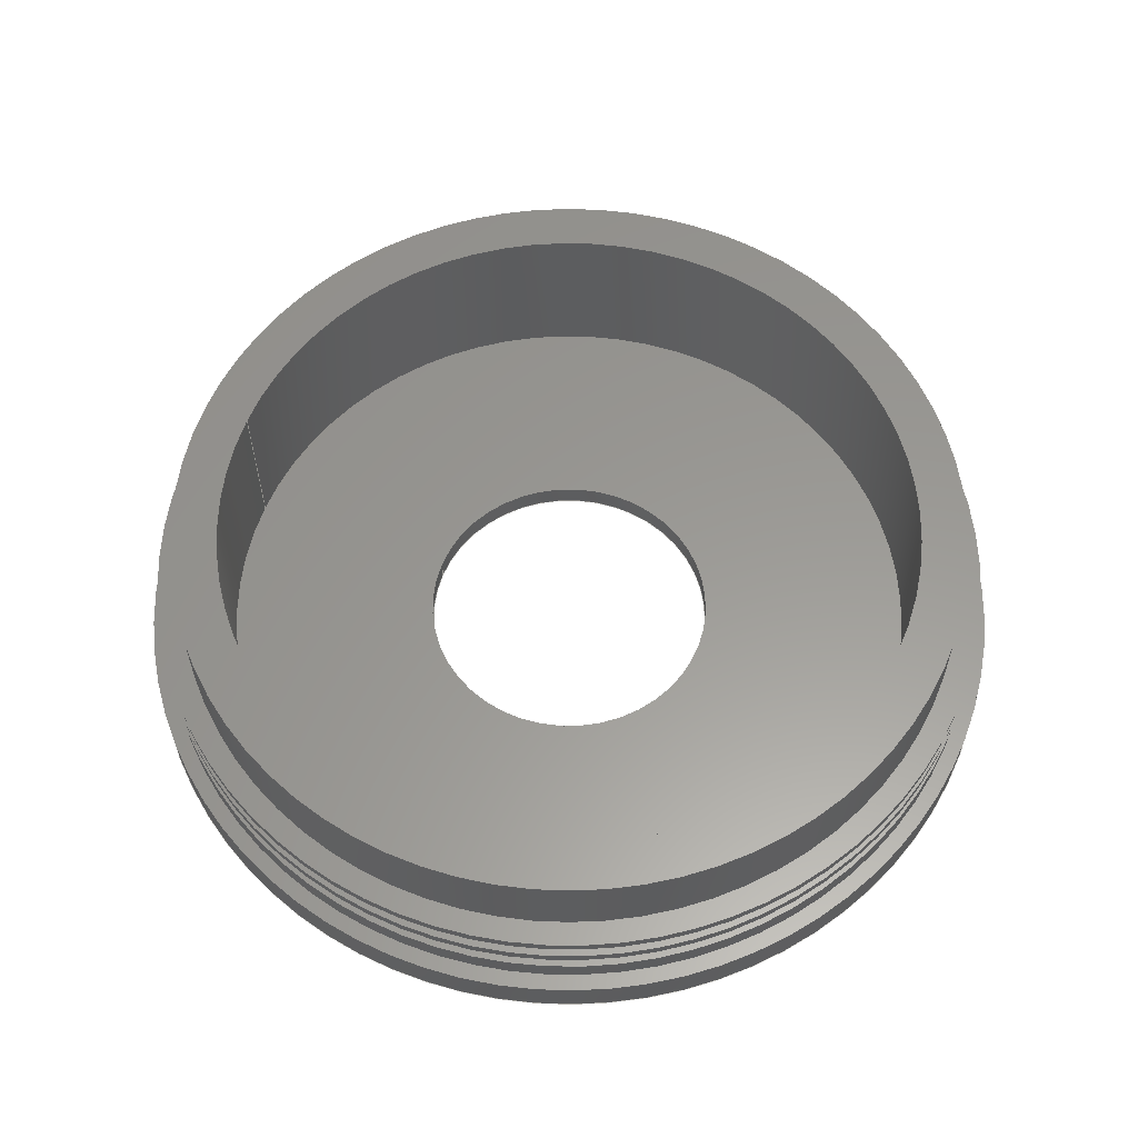
<metadata>
{"format":"step","ext":"step","renderer":"f3d","projection":"perspective","resolution":1024,"background":"white","views":[{"elev":59.2,"azim":-160.0,"up":"+Z"}]}
</metadata>
<code>
ISO-10303-21;
DATA;
#1 = APPLICATION_PROTOCOL_DEFINITION('international standard',
  'config_control_design',1994,#2);
#2 = APPLICATION_CONTEXT(
'configuration controlled 3D designs of mechanical parts and assemblies'
  );
#3 = SHAPE_DEFINITION_REPRESENTATION(#4,#10);
#4 = PRODUCT_DEFINITION_SHAPE('','',#5);
#5 = PRODUCT_DEFINITION('design','',#6,#9);
#6 = PRODUCT_DEFINITION_FORMATION_WITH_SPECIFIED_SOURCE('','',#7,
  .NOT_KNOWN.);
#7 = PRODUCT('difference001 (Solid)','difference001 (Solid)','',(#8));
#8 = MECHANICAL_CONTEXT('',#2,'mechanical');
#9 = DESIGN_CONTEXT('',#2,'design');
#10 = ADVANCED_BREP_SHAPE_REPRESENTATION('',(#11,#15),#422);
#11 = AXIS2_PLACEMENT_3D('',#12,#13,#14);
#12 = CARTESIAN_POINT('',(0,0,0));
#13 = DIRECTION('',(0,0,1));
#14 = DIRECTION('',(1,0,-0));
#15 = MANIFOLD_SOLID_BREP('',#16);
#16 = CLOSED_SHELL('',(#17,#50,#70,#90,#115,#140,#160,#180,#205,#230,
    #250,#270,#295,#320,#340,#360,#385,#410));
#17 = ADVANCED_FACE('',(#18),#45,.T.);
#18 = FACE_BOUND('',#19,.F.);
#19 = EDGE_LOOP('',(#20,#30,#37,#38));
#20 = ORIENTED_EDGE('',*,*,#21,.T.);
#21 = EDGE_CURVE('',#22,#24,#26,.T.);
#22 = VERTEX_POINT('',#23);
#23 = CARTESIAN_POINT('',(57,-1.396e-14,-5));
#24 = VERTEX_POINT('',#25);
#25 = CARTESIAN_POINT('',(57,-1.396e-14,0));
#26 = LINE('',#27,#28);
#27 = CARTESIAN_POINT('',(57,-1.396e-14,-5));
#28 = VECTOR('',#29,1);
#29 = DIRECTION('',(0,0,1));
#30 = ORIENTED_EDGE('',*,*,#31,.T.);
#31 = EDGE_CURVE('',#24,#24,#32,.T.);
#32 = CIRCLE('',#33,57);
#33 = AXIS2_PLACEMENT_3D('',#34,#35,#36);
#34 = CARTESIAN_POINT('',(0,0,0));
#35 = DIRECTION('',(0,0,1));
#36 = DIRECTION('',(1,0,0));
#37 = ORIENTED_EDGE('',*,*,#21,.F.);
#38 = ORIENTED_EDGE('',*,*,#39,.F.);
#39 = EDGE_CURVE('',#22,#22,#40,.T.);
#40 = CIRCLE('',#41,57);
#41 = AXIS2_PLACEMENT_3D('',#42,#43,#44);
#42 = CARTESIAN_POINT('',(0,0,-5));
#43 = DIRECTION('',(0,0,1));
#44 = DIRECTION('',(1,0,0));
#45 = CYLINDRICAL_SURFACE('',#46,57);
#46 = AXIS2_PLACEMENT_3D('',#47,#48,#49);
#47 = CARTESIAN_POINT('',(0,0,-5));
#48 = DIRECTION('',(-0,-0,-1));
#49 = DIRECTION('',(1,0,0));
#50 = ADVANCED_FACE('',(#51,#54),#65,.F.);
#51 = FACE_BOUND('',#52,.F.);
#52 = EDGE_LOOP('',(#53));
#53 = ORIENTED_EDGE('',*,*,#39,.T.);
#54 = FACE_BOUND('',#55,.F.);
#55 = EDGE_LOOP('',(#56));
#56 = ORIENTED_EDGE('',*,*,#57,.T.);
#57 = EDGE_CURVE('',#58,#58,#60,.T.);
#58 = VERTEX_POINT('',#59);
#59 = CARTESIAN_POINT('',(19,-4.654e-15,-5));
#60 = CIRCLE('',#61,19);
#61 = AXIS2_PLACEMENT_3D('',#62,#63,#64);
#62 = CARTESIAN_POINT('',(0,0,-5));
#63 = DIRECTION('',(0,0,-1));
#64 = DIRECTION('',(1,0,0));
#65 = PLANE('',#66);
#66 = AXIS2_PLACEMENT_3D('',#67,#68,#69);
#67 = CARTESIAN_POINT('',(0,0,-5));
#68 = DIRECTION('',(0,0,1));
#69 = DIRECTION('',(1,0,0));
#70 = ADVANCED_FACE('',(#71,#74),#85,.T.);
#71 = FACE_BOUND('',#72,.T.);
#72 = EDGE_LOOP('',(#73));
#73 = ORIENTED_EDGE('',*,*,#31,.T.);
#74 = FACE_BOUND('',#75,.T.);
#75 = EDGE_LOOP('',(#76));
#76 = ORIENTED_EDGE('',*,*,#77,.F.);
#77 = EDGE_CURVE('',#78,#78,#80,.T.);
#78 = VERTEX_POINT('',#79);
#79 = CARTESIAN_POINT('',(55,-1.347e-14,0));
#80 = CIRCLE('',#81,55);
#81 = AXIS2_PLACEMENT_3D('',#82,#83,#84);
#82 = CARTESIAN_POINT('',(0,0,0));
#83 = DIRECTION('',(0,0,1));
#84 = DIRECTION('',(1,0,0));
#85 = PLANE('',#86);
#86 = AXIS2_PLACEMENT_3D('',#87,#88,#89);
#87 = CARTESIAN_POINT('',(0,0,0));
#88 = DIRECTION('',(0,0,1));
#89 = DIRECTION('',(1,0,0));
#90 = ADVANCED_FACE('',(#91),#110,.F.);
#91 = FACE_BOUND('',#92,.T.);
#92 = EDGE_LOOP('',(#93,#94,#102,#109));
#93 = ORIENTED_EDGE('',*,*,#57,.T.);
#94 = ORIENTED_EDGE('',*,*,#95,.T.);
#95 = EDGE_CURVE('',#58,#96,#98,.T.);
#96 = VERTEX_POINT('',#97);
#97 = CARTESIAN_POINT('',(19,-4.654e-15,-2));
#98 = LINE('',#99,#100);
#99 = CARTESIAN_POINT('',(19,-4.654e-15,-6));
#100 = VECTOR('',#101,1);
#101 = DIRECTION('',(0,0,1));
#102 = ORIENTED_EDGE('',*,*,#103,.F.);
#103 = EDGE_CURVE('',#96,#96,#104,.T.);
#104 = CIRCLE('',#105,19);
#105 = AXIS2_PLACEMENT_3D('',#106,#107,#108);
#106 = CARTESIAN_POINT('',(0,0,-2));
#107 = DIRECTION('',(0,0,-1));
#108 = DIRECTION('',(1,0,0));
#109 = ORIENTED_EDGE('',*,*,#95,.F.);
#110 = CYLINDRICAL_SURFACE('',#111,19);
#111 = AXIS2_PLACEMENT_3D('',#112,#113,#114);
#112 = CARTESIAN_POINT('',(0,0,-6));
#113 = DIRECTION('',(-0,-0,-1));
#114 = DIRECTION('',(1,0,0));
#115 = ADVANCED_FACE('',(#116),#135,.T.);
#116 = FACE_BOUND('',#117,.F.);
#117 = EDGE_LOOP('',(#118,#119,#127,#134));
#118 = ORIENTED_EDGE('',*,*,#77,.F.);
#119 = ORIENTED_EDGE('',*,*,#120,.T.);
#120 = EDGE_CURVE('',#78,#121,#123,.T.);
#121 = VERTEX_POINT('',#122);
#122 = CARTESIAN_POINT('',(55,-1.347e-14,3));
#123 = LINE('',#124,#125);
#124 = CARTESIAN_POINT('',(55,-1.347e-14,0));
#125 = VECTOR('',#126,1);
#126 = DIRECTION('',(0,0,1));
#127 = ORIENTED_EDGE('',*,*,#128,.F.);
#128 = EDGE_CURVE('',#121,#121,#129,.T.);
#129 = CIRCLE('',#130,55);
#130 = AXIS2_PLACEMENT_3D('',#131,#132,#133);
#131 = CARTESIAN_POINT('',(0,0,3));
#132 = DIRECTION('',(0,0,-1));
#133 = DIRECTION('',(1,0,0));
#134 = ORIENTED_EDGE('',*,*,#120,.F.);
#135 = CYLINDRICAL_SURFACE('',#136,55);
#136 = AXIS2_PLACEMENT_3D('',#137,#138,#139);
#137 = CARTESIAN_POINT('',(0,0,0));
#138 = DIRECTION('',(-0,-0,-1));
#139 = DIRECTION('',(1,0,0));
#140 = ADVANCED_FACE('',(#141,#152),#155,.T.);
#141 = FACE_BOUND('',#142,.T.);
#142 = EDGE_LOOP('',(#143));
#143 = ORIENTED_EDGE('',*,*,#144,.T.);
#144 = EDGE_CURVE('',#145,#145,#147,.T.);
#145 = VERTEX_POINT('',#146);
#146 = CARTESIAN_POINT('',(46,-1.127e-14,-2));
#147 = CIRCLE('',#148,46);
#148 = AXIS2_PLACEMENT_3D('',#149,#150,#151);
#149 = CARTESIAN_POINT('',(0,0,-2));
#150 = DIRECTION('',(0,0,1));
#151 = DIRECTION('',(1,0,0));
#152 = FACE_BOUND('',#153,.T.);
#153 = EDGE_LOOP('',(#154));
#154 = ORIENTED_EDGE('',*,*,#103,.T.);
#155 = PLANE('',#156);
#156 = AXIS2_PLACEMENT_3D('',#157,#158,#159);
#157 = CARTESIAN_POINT('',(0,0,-2));
#158 = DIRECTION('',(0,0,1));
#159 = DIRECTION('',(1,0,0));
#160 = ADVANCED_FACE('',(#161,#164),#175,.T.);
#161 = FACE_BOUND('',#162,.F.);
#162 = EDGE_LOOP('',(#163));
#163 = ORIENTED_EDGE('',*,*,#128,.T.);
#164 = FACE_BOUND('',#165,.F.);
#165 = EDGE_LOOP('',(#166));
#166 = ORIENTED_EDGE('',*,*,#167,.T.);
#167 = EDGE_CURVE('',#168,#168,#170,.T.);
#168 = VERTEX_POINT('',#169);
#169 = CARTESIAN_POINT('',(53.5,-6.661e-16,3));
#170 = CIRCLE('',#171,53.5);
#171 = AXIS2_PLACEMENT_3D('',#172,#173,#174);
#172 = CARTESIAN_POINT('',(0,-6.661e-16,3));
#173 = DIRECTION('',(0,-2.22e-16,1));
#174 = DIRECTION('',(1,0,0));
#175 = PLANE('',#176);
#176 = AXIS2_PLACEMENT_3D('',#177,#178,#179);
#177 = CARTESIAN_POINT('',(0,-6.661e-16,3));
#178 = DIRECTION('',(0,-2.22e-16,1));
#179 = DIRECTION('',(1,0,0));
#180 = ADVANCED_FACE('',(#181),#200,.F.);
#181 = FACE_BOUND('',#182,.T.);
#182 = EDGE_LOOP('',(#183,#184,#192,#199));
#183 = ORIENTED_EDGE('',*,*,#144,.F.);
#184 = ORIENTED_EDGE('',*,*,#185,.T.);
#185 = EDGE_CURVE('',#145,#186,#188,.T.);
#186 = VERTEX_POINT('',#187);
#187 = CARTESIAN_POINT('',(46,-1.127e-14,20));
#188 = LINE('',#189,#190);
#189 = CARTESIAN_POINT('',(46,-1.127e-14,-2));
#190 = VECTOR('',#191,1);
#191 = DIRECTION('',(0,0,1));
#192 = ORIENTED_EDGE('',*,*,#193,.F.);
#193 = EDGE_CURVE('',#186,#186,#194,.T.);
#194 = CIRCLE('',#195,46);
#195 = AXIS2_PLACEMENT_3D('',#196,#197,#198);
#196 = CARTESIAN_POINT('',(0,0,20));
#197 = DIRECTION('',(0,0,-1));
#198 = DIRECTION('',(1,0,0));
#199 = ORIENTED_EDGE('',*,*,#185,.F.);
#200 = CYLINDRICAL_SURFACE('',#201,46);
#201 = AXIS2_PLACEMENT_3D('',#202,#203,#204);
#202 = CARTESIAN_POINT('',(0,0,-2));
#203 = DIRECTION('',(-0,-0,-1));
#204 = DIRECTION('',(1,0,0));
#205 = ADVANCED_FACE('',(#206),#225,.T.);
#206 = FACE_BOUND('',#207,.T.);
#207 = EDGE_LOOP('',(#208,#209,#217,#224));
#208 = ORIENTED_EDGE('',*,*,#167,.T.);
#209 = ORIENTED_EDGE('',*,*,#210,.T.);
#210 = EDGE_CURVE('',#168,#211,#213,.T.);
#211 = VERTEX_POINT('',#212);
#212 = CARTESIAN_POINT('',(53.5,-1.11e-15,5));
#213 = LINE('',#214,#215);
#214 = CARTESIAN_POINT('',(53.5,-6.661e-16,3));
#215 = VECTOR('',#216,1);
#216 = DIRECTION('',(0,-2.22e-16,1));
#217 = ORIENTED_EDGE('',*,*,#218,.F.);
#218 = EDGE_CURVE('',#211,#211,#219,.T.);
#219 = CIRCLE('',#220,53.5);
#220 = AXIS2_PLACEMENT_3D('',#221,#222,#223);
#221 = CARTESIAN_POINT('',(0,-1.11e-15,5));
#222 = DIRECTION('',(0,-2.22e-16,1));
#223 = DIRECTION('',(1,0,0));
#224 = ORIENTED_EDGE('',*,*,#210,.F.);
#225 = CYLINDRICAL_SURFACE('',#226,53.5);
#226 = AXIS2_PLACEMENT_3D('',#227,#228,#229);
#227 = CARTESIAN_POINT('',(0,-6.661e-16,3));
#228 = DIRECTION('',(0,-2.22e-16,1));
#229 = DIRECTION('',(1,0,0));
#230 = ADVANCED_FACE('',(#231,#242),#245,.T.);
#231 = FACE_BOUND('',#232,.T.);
#232 = EDGE_LOOP('',(#233));
#233 = ORIENTED_EDGE('',*,*,#234,.F.);
#234 = EDGE_CURVE('',#235,#235,#237,.T.);
#235 = VERTEX_POINT('',#236);
#236 = CARTESIAN_POINT('',(52,-1.274e-14,20));
#237 = CIRCLE('',#238,52);
#238 = AXIS2_PLACEMENT_3D('',#239,#240,#241);
#239 = CARTESIAN_POINT('',(0,0,20));
#240 = DIRECTION('',(0,0,-1));
#241 = DIRECTION('',(1,0,0));
#242 = FACE_BOUND('',#243,.T.);
#243 = EDGE_LOOP('',(#244));
#244 = ORIENTED_EDGE('',*,*,#193,.T.);
#245 = PLANE('',#246);
#246 = AXIS2_PLACEMENT_3D('',#247,#248,#249);
#247 = CARTESIAN_POINT('',(0,0,20));
#248 = DIRECTION('',(0,0,1));
#249 = DIRECTION('',(1,0,0));
#250 = ADVANCED_FACE('',(#251,#262),#265,.F.);
#251 = FACE_BOUND('',#252,.T.);
#252 = EDGE_LOOP('',(#253));
#253 = ORIENTED_EDGE('',*,*,#254,.T.);
#254 = EDGE_CURVE('',#255,#255,#257,.T.);
#255 = VERTEX_POINT('',#256);
#256 = CARTESIAN_POINT('',(55,-1.347e-14,5));
#257 = CIRCLE('',#258,55);
#258 = AXIS2_PLACEMENT_3D('',#259,#260,#261);
#259 = CARTESIAN_POINT('',(0,0,5));
#260 = DIRECTION('',(0,0,-1));
#261 = DIRECTION('',(1,0,0));
#262 = FACE_BOUND('',#263,.T.);
#263 = EDGE_LOOP('',(#264));
#264 = ORIENTED_EDGE('',*,*,#218,.T.);
#265 = PLANE('',#266);
#266 = AXIS2_PLACEMENT_3D('',#267,#268,#269);
#267 = CARTESIAN_POINT('',(0,-1.11e-15,5));
#268 = DIRECTION('',(0,-2.22e-16,1));
#269 = DIRECTION('',(1,0,0));
#270 = ADVANCED_FACE('',(#271),#290,.T.);
#271 = FACE_BOUND('',#272,.F.);
#272 = EDGE_LOOP('',(#273,#281,#288,#289));
#273 = ORIENTED_EDGE('',*,*,#274,.F.);
#274 = EDGE_CURVE('',#275,#235,#277,.T.);
#275 = VERTEX_POINT('',#276);
#276 = CARTESIAN_POINT('',(52,-1.274e-14,10));
#277 = LINE('',#278,#279);
#278 = CARTESIAN_POINT('',(52,-1.274e-14,9));
#279 = VECTOR('',#280,1);
#280 = DIRECTION('',(0,0,1));
#281 = ORIENTED_EDGE('',*,*,#282,.T.);
#282 = EDGE_CURVE('',#275,#275,#283,.T.);
#283 = CIRCLE('',#284,52);
#284 = AXIS2_PLACEMENT_3D('',#285,#286,#287);
#285 = CARTESIAN_POINT('',(0,0,10));
#286 = DIRECTION('',(0,0,-1));
#287 = DIRECTION('',(1,0,0));
#288 = ORIENTED_EDGE('',*,*,#274,.T.);
#289 = ORIENTED_EDGE('',*,*,#234,.F.);
#290 = CYLINDRICAL_SURFACE('',#291,52);
#291 = AXIS2_PLACEMENT_3D('',#292,#293,#294);
#292 = CARTESIAN_POINT('',(0,0,9));
#293 = DIRECTION('',(-0,-0,-1));
#294 = DIRECTION('',(1,0,0));
#295 = ADVANCED_FACE('',(#296),#315,.T.);
#296 = FACE_BOUND('',#297,.F.);
#297 = EDGE_LOOP('',(#298,#299,#307,#314));
#298 = ORIENTED_EDGE('',*,*,#254,.T.);
#299 = ORIENTED_EDGE('',*,*,#300,.T.);
#300 = EDGE_CURVE('',#255,#301,#303,.T.);
#301 = VERTEX_POINT('',#302);
#302 = CARTESIAN_POINT('',(55,-1.347e-14,6.5));
#303 = LINE('',#304,#305);
#304 = CARTESIAN_POINT('',(55,-1.347e-14,0));
#305 = VECTOR('',#306,1);
#306 = DIRECTION('',(0,0,1));
#307 = ORIENTED_EDGE('',*,*,#308,.F.);
#308 = EDGE_CURVE('',#301,#301,#309,.T.);
#309 = CIRCLE('',#310,55);
#310 = AXIS2_PLACEMENT_3D('',#311,#312,#313);
#311 = CARTESIAN_POINT('',(0,0,6.5));
#312 = DIRECTION('',(0,0,-1));
#313 = DIRECTION('',(1,0,0));
#314 = ORIENTED_EDGE('',*,*,#300,.F.);
#315 = CYLINDRICAL_SURFACE('',#316,55);
#316 = AXIS2_PLACEMENT_3D('',#317,#318,#319);
#317 = CARTESIAN_POINT('',(0,0,0));
#318 = DIRECTION('',(-0,-0,-1));
#319 = DIRECTION('',(1,0,0));
#320 = ADVANCED_FACE('',(#321,#332),#335,.T.);
#321 = FACE_BOUND('',#322,.T.);
#322 = EDGE_LOOP('',(#323));
#323 = ORIENTED_EDGE('',*,*,#324,.F.);
#324 = EDGE_CURVE('',#325,#325,#327,.T.);
#325 = VERTEX_POINT('',#326);
#326 = CARTESIAN_POINT('',(55,-1.347e-14,10));
#327 = CIRCLE('',#328,55);
#328 = AXIS2_PLACEMENT_3D('',#329,#330,#331);
#329 = CARTESIAN_POINT('',(0,0,10));
#330 = DIRECTION('',(0,0,-1));
#331 = DIRECTION('',(1,0,0));
#332 = FACE_BOUND('',#333,.T.);
#333 = EDGE_LOOP('',(#334));
#334 = ORIENTED_EDGE('',*,*,#282,.T.);
#335 = PLANE('',#336);
#336 = AXIS2_PLACEMENT_3D('',#337,#338,#339);
#337 = CARTESIAN_POINT('',(0,0,10));
#338 = DIRECTION('',(0,0,1));
#339 = DIRECTION('',(1,0,0));
#340 = ADVANCED_FACE('',(#341,#344),#355,.T.);
#341 = FACE_BOUND('',#342,.F.);
#342 = EDGE_LOOP('',(#343));
#343 = ORIENTED_EDGE('',*,*,#308,.T.);
#344 = FACE_BOUND('',#345,.F.);
#345 = EDGE_LOOP('',(#346));
#346 = ORIENTED_EDGE('',*,*,#347,.T.);
#347 = EDGE_CURVE('',#348,#348,#350,.T.);
#348 = VERTEX_POINT('',#349);
#349 = CARTESIAN_POINT('',(53.5,-1.443e-15,6.5));
#350 = CIRCLE('',#351,53.5);
#351 = AXIS2_PLACEMENT_3D('',#352,#353,#354);
#352 = CARTESIAN_POINT('',(0,-1.443e-15,6.5));
#353 = DIRECTION('',(0,-2.22e-16,1));
#354 = DIRECTION('',(1,0,0));
#355 = PLANE('',#356);
#356 = AXIS2_PLACEMENT_3D('',#357,#358,#359);
#357 = CARTESIAN_POINT('',(0,-1.443e-15,6.5));
#358 = DIRECTION('',(0,-2.22e-16,1));
#359 = DIRECTION('',(1,0,0));
#360 = ADVANCED_FACE('',(#361),#380,.T.);
#361 = FACE_BOUND('',#362,.F.);
#362 = EDGE_LOOP('',(#363,#372,#378,#379));
#363 = ORIENTED_EDGE('',*,*,#364,.T.);
#364 = EDGE_CURVE('',#365,#365,#367,.T.);
#365 = VERTEX_POINT('',#366);
#366 = CARTESIAN_POINT('',(55,-1.347e-14,8.5));
#367 = CIRCLE('',#368,55);
#368 = AXIS2_PLACEMENT_3D('',#369,#370,#371);
#369 = CARTESIAN_POINT('',(0,0,8.5));
#370 = DIRECTION('',(0,0,-1));
#371 = DIRECTION('',(1,0,0));
#372 = ORIENTED_EDGE('',*,*,#373,.T.);
#373 = EDGE_CURVE('',#365,#325,#374,.T.);
#374 = LINE('',#375,#376);
#375 = CARTESIAN_POINT('',(55,-1.347e-14,0));
#376 = VECTOR('',#377,1);
#377 = DIRECTION('',(0,0,1));
#378 = ORIENTED_EDGE('',*,*,#324,.F.);
#379 = ORIENTED_EDGE('',*,*,#373,.F.);
#380 = CYLINDRICAL_SURFACE('',#381,55);
#381 = AXIS2_PLACEMENT_3D('',#382,#383,#384);
#382 = CARTESIAN_POINT('',(0,0,0));
#383 = DIRECTION('',(-0,-0,-1));
#384 = DIRECTION('',(1,0,0));
#385 = ADVANCED_FACE('',(#386),#405,.T.);
#386 = FACE_BOUND('',#387,.T.);
#387 = EDGE_LOOP('',(#388,#389,#397,#404));
#388 = ORIENTED_EDGE('',*,*,#347,.T.);
#389 = ORIENTED_EDGE('',*,*,#390,.T.);
#390 = EDGE_CURVE('',#348,#391,#393,.T.);
#391 = VERTEX_POINT('',#392);
#392 = CARTESIAN_POINT('',(53.5,-1.887e-15,8.5));
#393 = LINE('',#394,#395);
#394 = CARTESIAN_POINT('',(53.5,-1.443e-15,6.5));
#395 = VECTOR('',#396,1);
#396 = DIRECTION('',(0,-2.22e-16,1));
#397 = ORIENTED_EDGE('',*,*,#398,.F.);
#398 = EDGE_CURVE('',#391,#391,#399,.T.);
#399 = CIRCLE('',#400,53.5);
#400 = AXIS2_PLACEMENT_3D('',#401,#402,#403);
#401 = CARTESIAN_POINT('',(0,-1.887e-15,8.5));
#402 = DIRECTION('',(0,-2.22e-16,1));
#403 = DIRECTION('',(1,0,0));
#404 = ORIENTED_EDGE('',*,*,#390,.F.);
#405 = CYLINDRICAL_SURFACE('',#406,53.5);
#406 = AXIS2_PLACEMENT_3D('',#407,#408,#409);
#407 = CARTESIAN_POINT('',(0,-1.443e-15,6.5));
#408 = DIRECTION('',(0,-2.22e-16,1));
#409 = DIRECTION('',(1,0,0));
#410 = ADVANCED_FACE('',(#411,#414),#417,.F.);
#411 = FACE_BOUND('',#412,.T.);
#412 = EDGE_LOOP('',(#413));
#413 = ORIENTED_EDGE('',*,*,#364,.T.);
#414 = FACE_BOUND('',#415,.T.);
#415 = EDGE_LOOP('',(#416));
#416 = ORIENTED_EDGE('',*,*,#398,.T.);
#417 = PLANE('',#418);
#418 = AXIS2_PLACEMENT_3D('',#419,#420,#421);
#419 = CARTESIAN_POINT('',(0,-1.887e-15,8.5));
#420 = DIRECTION('',(0,-2.22e-16,1));
#421 = DIRECTION('',(1,0,0));
#422 = ( GEOMETRIC_REPRESENTATION_CONTEXT(3) 
GLOBAL_UNCERTAINTY_ASSIGNED_CONTEXT((#426)) GLOBAL_UNIT_ASSIGNED_CONTEXT
((#423,#424,#425)) REPRESENTATION_CONTEXT('Context #1',
  '3D Context with UNIT and UNCERTAINTY') );
#423 = ( LENGTH_UNIT() NAMED_UNIT(*) SI_UNIT(.MILLI.,.METRE.) );
#424 = ( NAMED_UNIT(*) PLANE_ANGLE_UNIT() SI_UNIT($,.RADIAN.) );
#425 = ( NAMED_UNIT(*) SI_UNIT($,.STERADIAN.) SOLID_ANGLE_UNIT() );
#426 = UNCERTAINTY_MEASURE_WITH_UNIT(LENGTH_MEASURE(1e-07),#423,
  'distance_accuracy_value','confusion accuracy');
#427 = PRODUCT_RELATED_PRODUCT_CATEGORY('detail',$,(#7));
#428 = PRODUCT_CATEGORY_RELATIONSHIP('','',#429,#427);
#429 = PRODUCT_CATEGORY('part',$);
#430 = CC_DESIGN_PERSON_AND_ORGANIZATION_ASSIGNMENT(#431,#434,(#6,#5));
#431 = PERSON_AND_ORGANIZATION(#432,#433);
#432 = PERSON('IP192.20.1,petar','','petar',$,$,$);
#433 = ORGANIZATION('IP192.20.1','Unspecified','');
#434 = PERSON_AND_ORGANIZATION_ROLE('creator');
#435 = CC_DESIGN_PERSON_AND_ORGANIZATION_ASSIGNMENT(#431,#436,(#7));
#436 = PERSON_AND_ORGANIZATION_ROLE('design_owner');
#437 = CC_DESIGN_PERSON_AND_ORGANIZATION_ASSIGNMENT(#431,#438,(#6));
#438 = PERSON_AND_ORGANIZATION_ROLE('design_supplier');
#439 = CC_DESIGN_PERSON_AND_ORGANIZATION_ASSIGNMENT(#431,#440,(#441));
#440 = PERSON_AND_ORGANIZATION_ROLE('classification_officer');
#441 = SECURITY_CLASSIFICATION('','',#442);
#442 = SECURITY_CLASSIFICATION_LEVEL('unclassified');
#443 = CC_DESIGN_SECURITY_CLASSIFICATION(#441,(#6));
#444 = CC_DESIGN_DATE_AND_TIME_ASSIGNMENT(#445,#449,(#5));
#445 = DATE_AND_TIME(#446,#447);
#446 = CALENDAR_DATE(2024,14,10);
#447 = LOCAL_TIME(18,53,$,#448);
#448 = COORDINATED_UNIVERSAL_TIME_OFFSET(1,$,.AHEAD.);
#449 = DATE_TIME_ROLE('creation_date');
#450 = CC_DESIGN_DATE_AND_TIME_ASSIGNMENT(#445,#451,(#441));
#451 = DATE_TIME_ROLE('classification_date');
#452 = CC_DESIGN_APPROVAL(#453,(#6,#5,#441));
#453 = APPROVAL(#454,'');
#454 = APPROVAL_STATUS('not_yet_approved');
#455 = APPROVAL_PERSON_ORGANIZATION(#431,#453,#456);
#456 = APPROVAL_ROLE('approver');
#457 = APPROVAL_DATE_TIME(#445,#453);
#458 = MECHANICAL_DESIGN_GEOMETRIC_PRESENTATION_REPRESENTATION('',(#459)
  ,#422);
#459 = STYLED_ITEM('color',(#460),#15);
#460 = PRESENTATION_STYLE_ASSIGNMENT((#461,#467));
#461 = SURFACE_STYLE_USAGE(.BOTH.,#462);
#462 = SURFACE_SIDE_STYLE('',(#463));
#463 = SURFACE_STYLE_FILL_AREA(#464);
#464 = FILL_AREA_STYLE('',(#465));
#465 = FILL_AREA_STYLE_COLOUR('',#466);
#466 = COLOUR_RGB('',0.8,0.8,0.8);
#467 = CURVE_STYLE('',#468,POSITIVE_LENGTH_MEASURE(0.1),#469);
#468 = DRAUGHTING_PRE_DEFINED_CURVE_FONT('continuous');
#469 = COLOUR_RGB('',0.09804,0.09804,
  0.09804);
ENDSEC;
END-ISO-10303-21;

</code>
